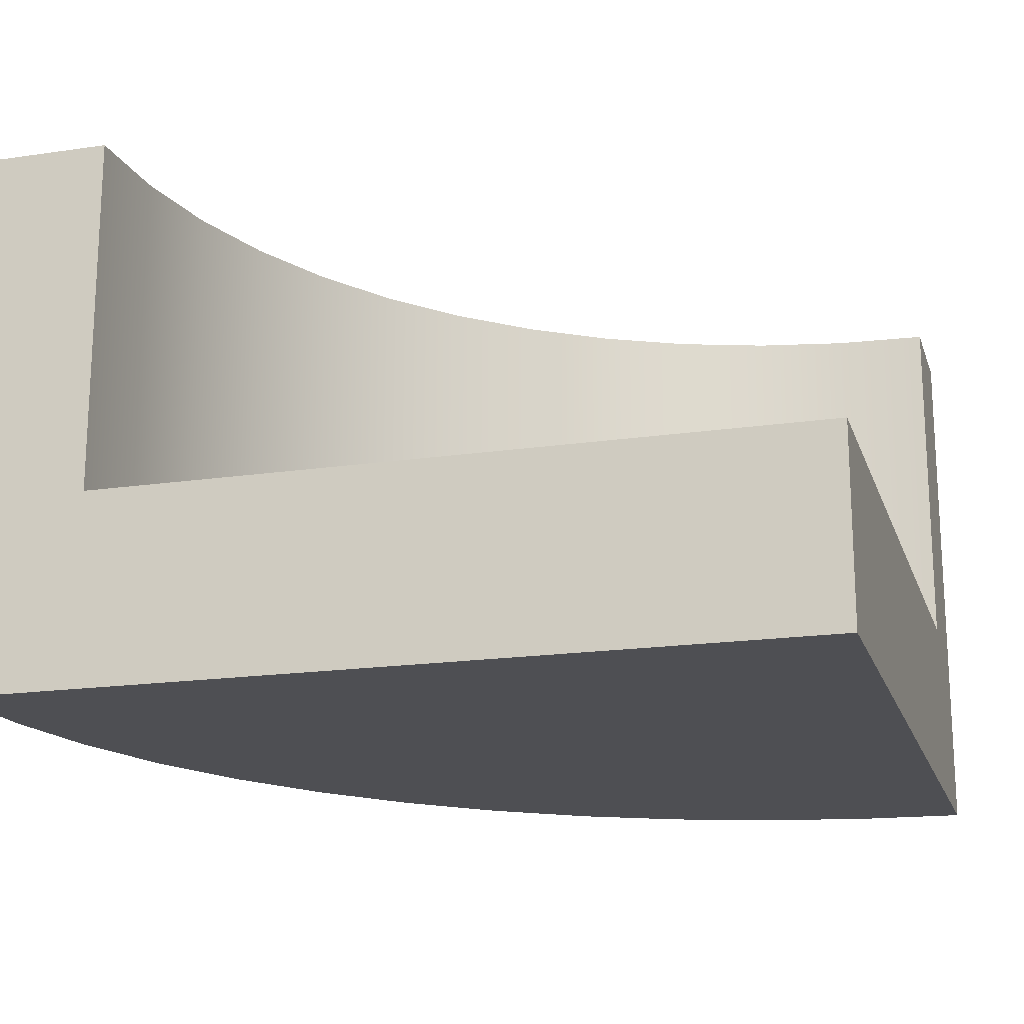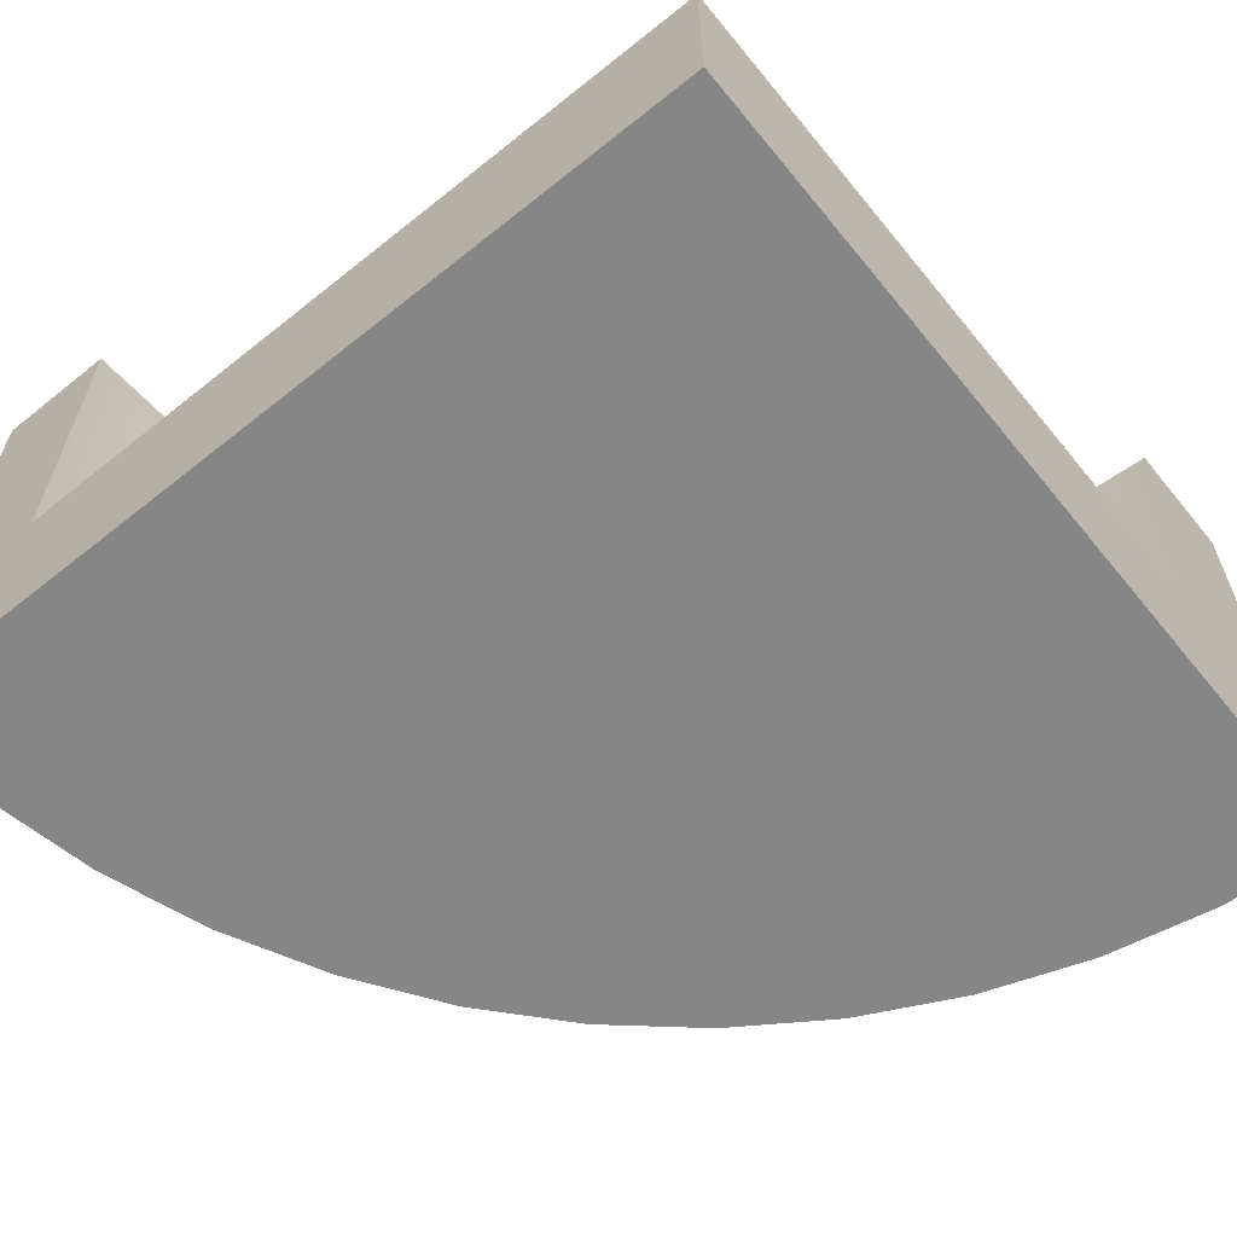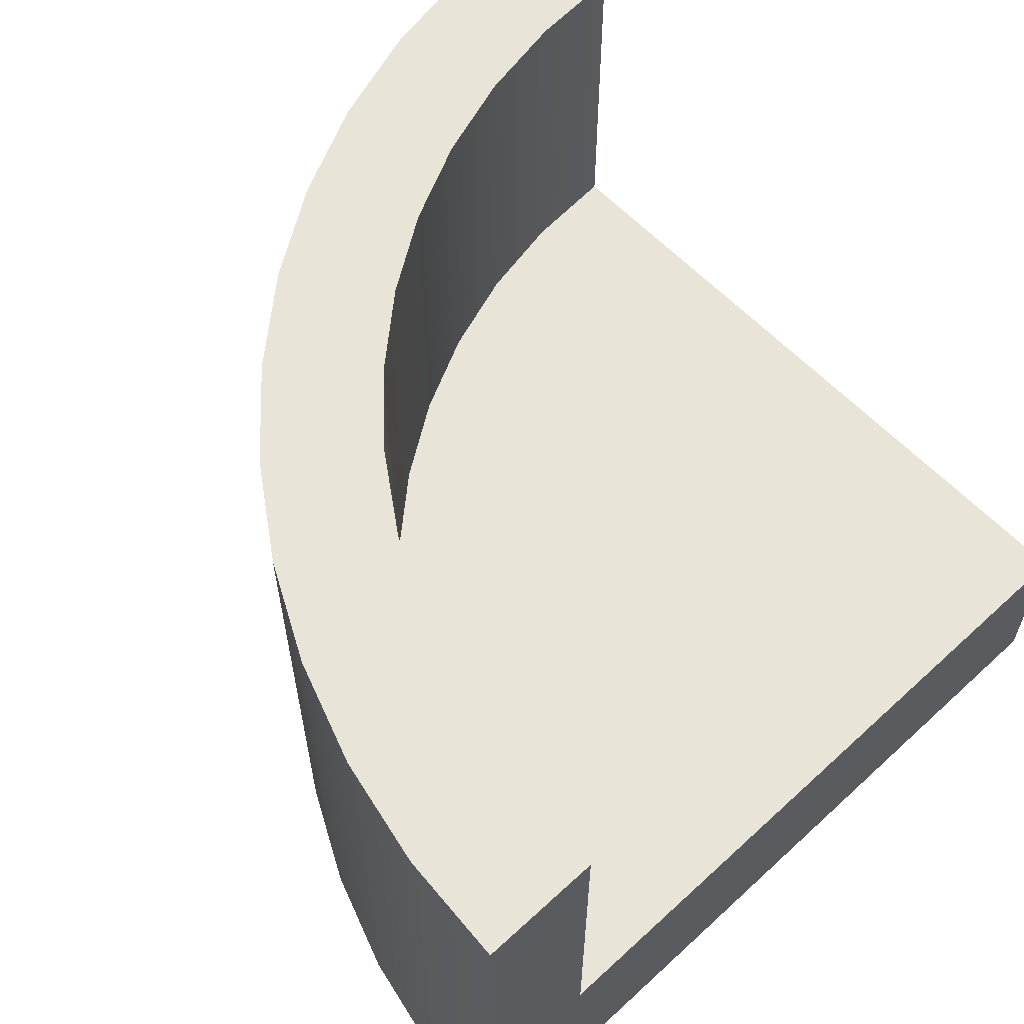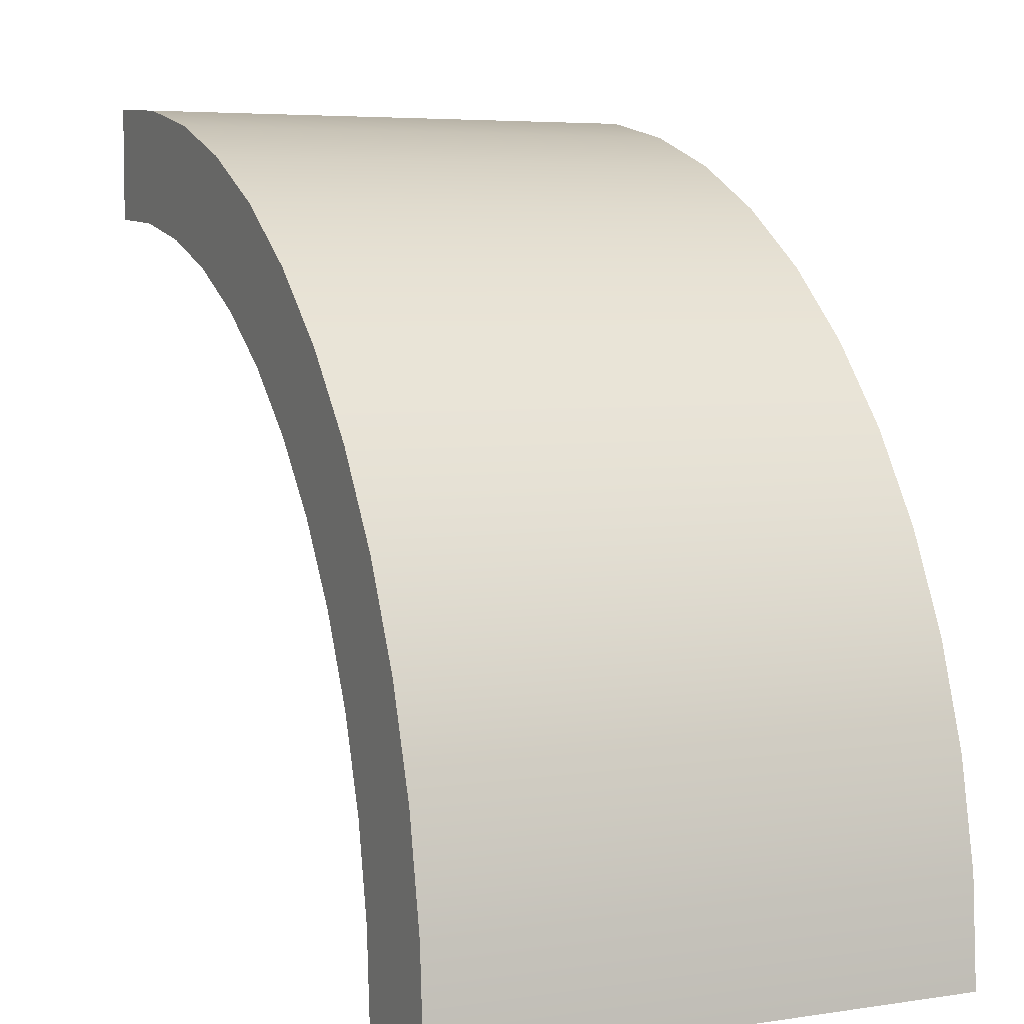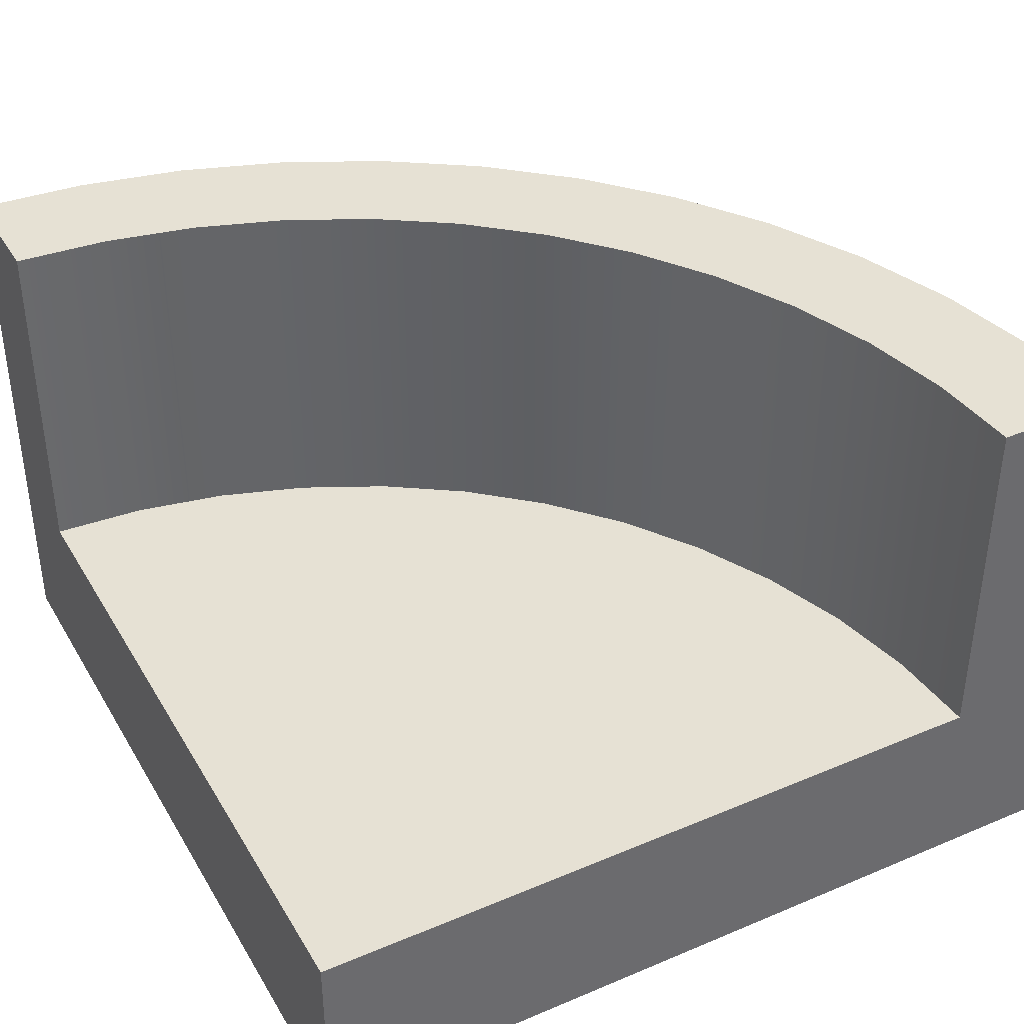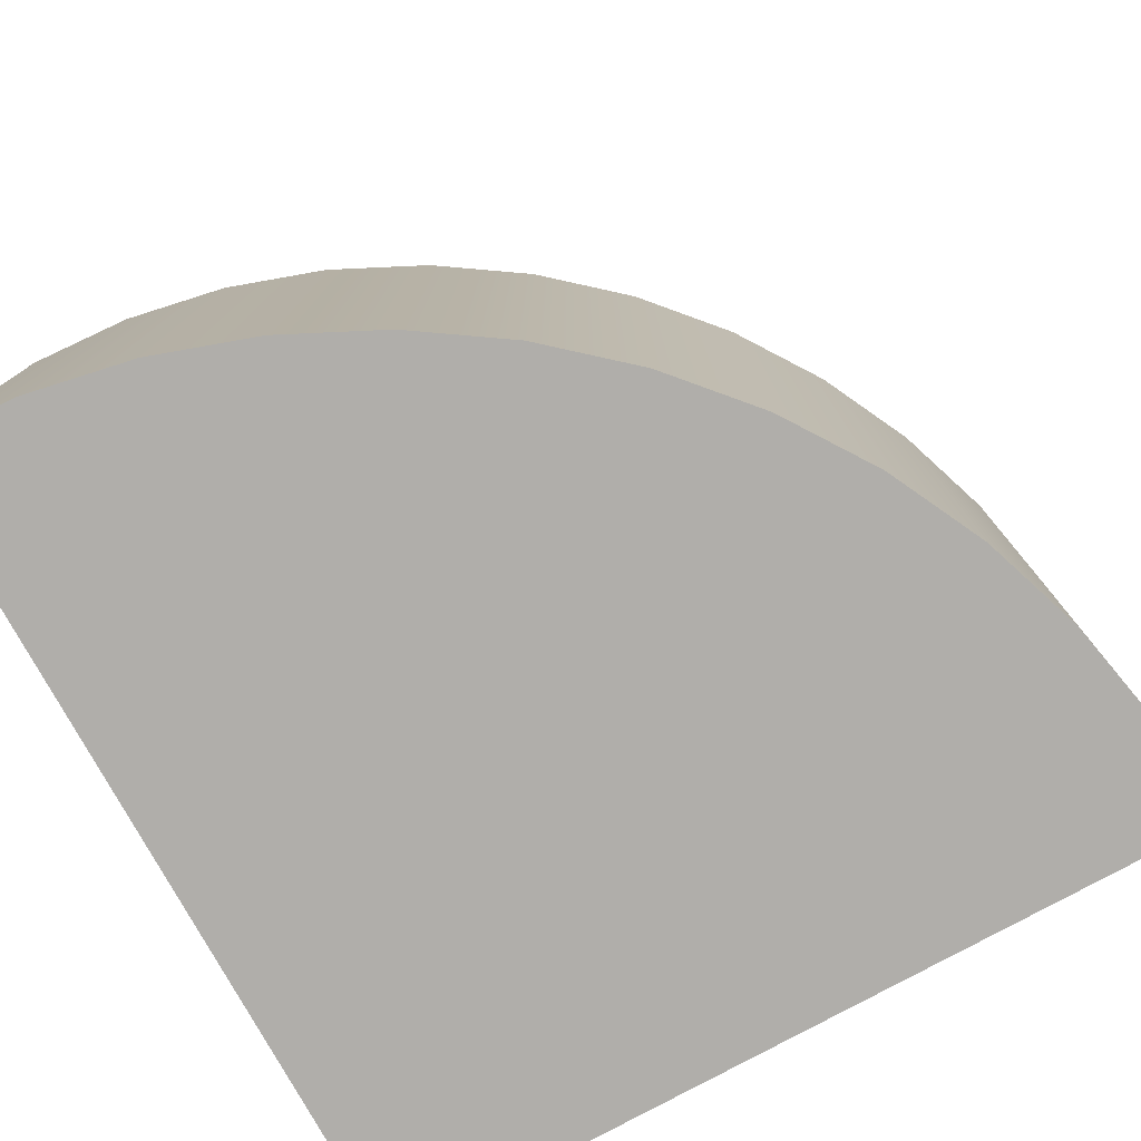
<metadata>
{"format":"obj","ext":"obj","renderer":"f3d","projection":"perspective","resolution":1024,"background":"white","views":[{"elev":-18.2,"azim":105.9,"up":"+Y"},{"elev":-62.2,"azim":129.1,"up":"+Y"},{"elev":60.4,"azim":46.8,"up":"+Y"},{"elev":5.4,"azim":-115.0,"up":"+Z"},{"elev":39.0,"azim":152.2,"up":"+Y"},{"elev":-77.7,"azim":-61.2,"up":"+Y"}]}
</metadata>
<code>
o Mesh1_Group1_Model.122
v -1.411 0 -0.4456
v -1.478 0 -0.7824
v 1.125 0 -1.125
v 1.125 0.3 1.125
v 1.125 0.6 1.125
v 1.125 0 1.5
v 1.125 1.73 1.5
v 0.7824 0 1.478
v -0.1875 1.73 1.148
v 0 1.73 0.8236
v -0.2447 1.73 0.66
v -1.125 0.6 -1.125
v -1.125 0.3 -1.125
v -1.5 0 -1.125
v -1.478 1.73 -0.7824
v -1.411 1.73 -0.4456
v -1.3 1.73 -0.1205
v -1.3 0 -0.1205
v -1.148 1.73 0.1875
v -1.148 0 0.1875
v -0.9576 1.73 0.473
v -0.9576 0 0.473
v -0.7312 1.73 0.7312
v -0.7312 0 0.7312
v -0.473 1.73 0.9576
v -0.473 0 0.9576
v -0.1875 0 1.148
v 0.1205 1.73 1.3
v 0.1205 0 1.3
v 0.4456 1.73 1.411
v 0.4456 0 1.411
v 0.7824 1.73 1.478
v -1.106 1.73 -0.8313
v -1.106 0.6 -0.8313
v -1.048 1.73 -0.5427
v -1.048 0.6 -0.5427
v -0.9537 1.73 -0.264
v -0.9537 0.6 -0.264
v -0.8236 1.73 0
v -0.8236 0.6 0
v -0.66 1.73 0.2447
v -0.66 0.6 0.2447
v -0.466 1.73 0.466
v -0.466 0.6 0.466
v -0.2447 0.6 0.66
v 0 0.6 0.8236
v 0.264 1.73 0.9537
v 0.264 0.6 0.9537
v 0.5427 1.73 1.048
v 0.5427 0.6 1.048
v 0.8313 1.73 1.106
v 0.8313 0.6 1.106
v 1.125 1.73 1.125
v 1.125 0.3 -1.125
v -1.125 1.73 -1.125
v -1.5 1.73 -1.125
v 1.125 0.6 -1.125
f 1 2 3
f 4 5 6
f 7 8 6
f 9 10 11
f 12 13 14
f 15 14 2
f 16 2 1
f 17 1 18
f 19 18 20
f 21 20 22
f 23 22 24
f 25 24 26
f 9 26 27
f 28 27 29
f 30 29 31
f 32 31 8
f 12 33 34
f 34 35 36
f 36 37 38
f 38 39 40
f 40 41 42
f 42 43 44
f 44 11 45
f 45 10 46
f 46 47 48
f 48 49 50
f 50 51 52
f 52 53 5
f 14 3 2
f 3 6 8
f 31 3 8
f 31 29 3
f 29 27 3
f 27 26 3
f 26 24 3
f 24 22 3
f 22 20 3
f 20 18 3
f 18 1 3
f 53 7 5
f 7 6 5
f 6 3 4
f 3 54 4
f 7 32 8
f 33 55 56
f 56 15 33
f 15 16 35
f 16 17 37
f 17 19 39
f 19 21 39
f 21 23 41
f 39 21 41
f 23 25 43
f 25 9 11
f 43 25 11
f 9 28 47
f 28 30 49
f 30 32 49
f 32 7 51
f 49 32 51
f 7 53 51
f 28 49 47
f 15 35 33
f 17 39 37
f 37 35 16
f 41 23 43
f 9 47 10
f 54 3 13
f 3 14 13
f 14 56 12
f 56 55 12
f 15 56 14
f 16 15 2
f 17 16 1
f 19 17 18
f 21 19 20
f 23 21 22
f 25 23 24
f 9 25 26
f 28 9 27
f 30 28 29
f 32 30 31
f 12 55 33
f 34 33 35
f 36 35 37
f 38 37 39
f 40 39 41
f 42 41 43
f 44 43 11
f 45 11 10
f 46 10 47
f 48 47 49
f 50 49 51
f 52 51 53
f 50 52 57
f 54 12 57
f 4 57 5
f 5 57 52
f 57 12 34
f 36 57 34
f 36 38 57
f 38 40 57
f 40 42 57
f 42 44 57
f 44 45 57
f 45 46 57
f 46 48 57
f 48 50 57
f 54 13 12
f 4 54 57

</code>
